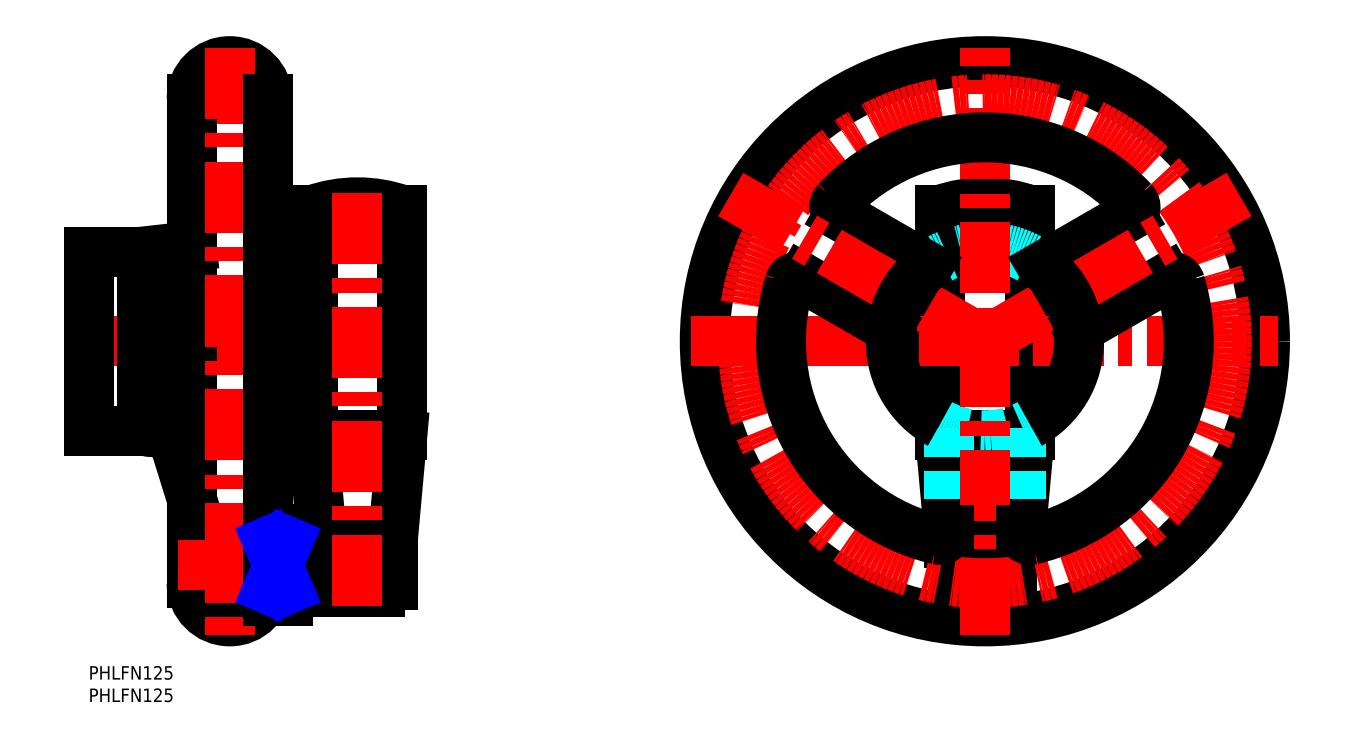
<metadata>
{"format":"dxf","ext":"dxf","renderer":"ezdxf+matplotlib","layout":"modelspace","background":"white","min_lineweight":24,"dpi":150}
</metadata>
<code>
0
SECTION
2
ENTITIES
0
INSERT
8
MSM_CONTINUOUS
2
*U12
10
0
20
0
30
0
0
INSERT
8
MSM_CONTINUOUS
2
*U13
10
0
20
0
30
0
0
ARC
8
MSM_CONTINUOUS
10
31.5
20
18.5
30
0
40
8.5
50
180
51
0
0
ARC
8
MSM_CONTINUOUS
10
31.5
20
126.5
30
0
40
8.5
50
0
51
180
0
LINE
8
MSM_CENTER
10
43
20
126.5
30
0
11
20
21
126.5
31
0
0
LINE
8
MSM_CENTER
10
-3
20
72.5
30
0
11
43
21
72.5
31
0
0
LINE
8
MSM_CONTINUOUS
10
23
20
18.5
30
0
11
23
21
126.5
31
0
0
LINE
8
MSM_CONTINUOUS
10
12
20
52.5
30
0
11
12
21
92.5
31
0
0
LINE
8
MSM_CONTINUOUS
10
-1.42e-14
20
52.5
30
0
11
-1.42e-14
21
92.5
31
0
0
LINE
8
MSM_CONTINUOUS
10
23
20
37.41
30
0
11
18.55
21
51.77
31
0
0
LINE
8
MSM_CONTINUOUS
10
18.55
20
51.77
30
0
11
12
21
52.5
31
0
0
LINE
8
MSM_CONTINUOUS
10
12
20
52.5
30
0
11
-1.42e-14
21
52.5
31
0
0
LINE
8
MSM_CONTINUOUS
10
18.55
20
51.77
30
0
11
23
21
51.28
31
0
0
LINE
8
MSM_CONTINUOUS
10
12
20
92.5
30
0
11
23
21
93.72
31
0
0
LINE
8
MSM_CONTINUOUS
10
-1.42e-14
20
92.5
30
0
11
12
21
92.5
31
0
0
LINE
8
MSM_CENTER
10
31.5
20
138
30
0
11
31.5
21
7
31
0
0
LINE
8
MSM_CENTER
10
208
20
22.5
30
0
11
192
21
22.5
31
0
0
ARC
8
MSM_CONTINUOUS
10
200
20
22.5
30
0
40
8
50
221.4
51
318.6
0
LINE
8
MSM_CONTINUOUS
10
206
20
17.21
30
0
11
206
21
27.5
31
0
0
LINE
8
MSM_CONTINUOUS
10
194
20
27.5
30
0
11
194
21
17.21
31
0
0
LINE
8
MSM_CONTINUOUS
10
198.1
20
18
30
0
11
197.8
21
18
31
0
0
LINE
8
MSM_CONTINUOUS
10
202.2
20
18
30
0
11
201.9
21
18
31
0
0
LINE
8
MSM_CONTINUOUS
10
198.1
20
16.5
30
0
11
201.9
21
16.5
31
0
0
LINE
8
MSM_CONTINUOUS
10
198.1
20
27.5
30
0
11
198.1
21
16.5
31
0
0
LINE
8
MSM_CONTINUOUS
10
201.9
20
16.5
30
0
11
201.9
21
27.5
31
0
0
LINE
8
MSM_CONTINUOUS
10
192
20
27.5
30
0
11
208
21
27.5
31
0
0
LINE
8
MSM_CONTINUOUS
10
208
20
27.5
30
0
11
208
21
29.5
31
0
0
LINE
8
MSM_CONTINUOUS
10
192
20
29.5
30
0
11
192
21
27.5
31
0
0
LINE
8
MSM_CONTINUOUS
10
192
20
29.5
30
0
11
208
21
29.5
31
0
0
LINE
8
MSM_CONTINUOUS
10
208
20
29.5
30
0
11
210
21
51.5
31
0
0
LINE
8
MSM_CONTINUOUS
10
190
20
51.5
30
0
11
192
21
29.5
31
0
0
LINE
8
MSM_CONTINUOUS
10
190
20
51.5
30
0
11
210
21
51.5
31
0
0
LINE
8
MSM_CONTINUOUS
10
210
20
51.5
30
0
11
210
21
101.8
31
0
0
LINE
8
MSM_CONTINUOUS
10
190
20
101.8
30
0
11
190
21
51.5
31
0
0
ARC
8
MSM_CONTINUOUS
10
200
20
73.6
30
0
40
29.9
50
70.46
51
109.5
0
LINE
8
MSM_CENTER
10
20
20
22.5
30
0
11
70
21
22.5
31
0
0
LINE
8
MSM_CONTINUOUS
10
68
20
18
30
0
11
68
21
27
31
0
0
LINE
8
MSM_CONTINUOUS
10
68
20
27
30
0
11
44.5
21
27
31
0
0
LINE
8
MSM_CONTINUOUS
10
44.5
20
18
30
0
11
68
21
18
31
0
0
LINE
8
MSM_CONTINUOUS
10
44.5
20
14.5
30
0
11
40
21
14.5
31
0
0
LINE
8
MSM_CONTINUOUS
10
44.5
20
17.21
30
0
11
40
21
17.21
31
0
0
LINE
8
MSM_CONTINUOUS
10
40
20
14.5
30
0
11
40
21
126.5
31
0
0
LINE
8
MSM_CONTINUOUS
10
44.5
20
14.5
30
0
11
44.5
21
30.5
31
0
0
LINE
8
MSM_CONTINUOUS
10
44.5
20
27.79
30
0
11
40
21
27.79
31
0
0
LINE
8
MSM_CONTINUOUS
10
40
20
30.5
30
0
11
44.5
21
30.5
31
0
0
LINE
8
MSM_CONTINUOUS
10
55
20
27
30
0
11
55
21
27.5
31
0
0
LINE
8
MSM_CONTINUOUS
10
55
20
16.5
30
0
11
55
21
18
31
0
0
LINE
8
MSM_CONTINUOUS
10
65
20
18
30
0
11
65
21
16.5
31
0
0
LINE
8
MSM_CONTINUOUS
10
65
20
27.5
30
0
11
65
21
27
31
0
0
LINE
8
MSM_CONTINUOUS
10
65
20
16.5
30
0
11
55
21
16.5
31
0
0
LINE
8
MSM_CONTINUOUS
10
55.38
20
18
30
0
11
55.38
21
16.5
31
0
0
LINE
8
MSM_CONTINUOUS
10
55.38
20
27.5
30
0
11
55.38
21
27
31
0
0
LINE
8
MSM_CONTINUOUS
10
64.62
20
27
30
0
11
64.62
21
27.5
31
0
0
LINE
8
MSM_CONTINUOUS
10
64.62
20
16.5
30
0
11
64.62
21
18
31
0
0
LINE
8
MSM_CONTINUOUS
10
52
20
27.5
30
0
11
52
21
29.5
31
0
0
LINE
8
MSM_CONTINUOUS
10
68
20
29.5
30
0
11
68
21
27.5
31
0
0
LINE
8
MSM_CONTINUOUS
10
68
20
27.5
30
0
11
52
21
27.5
31
0
0
LINE
8
MSM_CONTINUOUS
10
52
20
29.5
30
0
11
50
21
51.5
31
0
0
LINE
8
MSM_CONTINUOUS
10
70
20
51.5
30
0
11
68
21
29.5
31
0
0
LINE
8
MSM_CONTINUOUS
10
68
20
29.5
30
0
11
52
21
29.5
31
0
0
LINE
8
MSM_CONTINUOUS
10
50
20
51.5
30
0
11
50
21
101.8
31
0
0
LINE
8
MSM_CONTINUOUS
10
70
20
101.8
30
0
11
70
21
51.5
31
0
0
LINE
8
MSM_CONTINUOUS
10
70
20
51.5
30
0
11
50
21
51.5
31
0
0
ARC
8
MSM_CONTINUOUS
10
60
20
73.6
30
0
40
29.9
50
70.46
51
109.5
0
CIRCLE
8
MSM_CONTINUOUS
10
60
20
22.5
30
0
40
1.5
0
LINE
8
MSM_CENTER
10
60
20
13.5
30
0
11
60
21
106.5
31
0
0
LINE
8
MSM_NARROW
10
44.5
20
17.21
30
0
11
40
21
27.79
31
0
0
LINE
8
MSM_NARROW
10
44.5
20
27.79
30
0
11
40
21
17.21
31
0
0
LINE
8
MSM_CONTINUOUS
10
198.1
20
27
30
0
11
197.8
21
27
31
0
0
LINE
8
MSM_CONTINUOUS
10
202.2
20
27
30
0
11
201.9
21
27
31
0
0
ARC
8
MSM_CONTINUOUS
10
200
20
22.5
30
0
40
5
50
115.8
51
244.2
0
ARC
8
MSM_CONTINUOUS
10
200
20
22.5
30
0
40
5
50
295.8
51
64.16
0
ARC
8
MSM_DASHED
10
200
20
72.5
30
0
40
21
50
61.56
51
118.4
0
ARC
8
MSM_DASHED
10
200
20
72.5
30
0
40
21
50
241.6
51
298.4
0
LINE
8
MSM_DASHED
10
191.9
20
53.11
30
0
11
191.9
21
30.32
31
0
0
LINE
8
MSM_DASHED
10
208.1
20
53.11
30
0
11
208.1
21
30.32
31
0
0
CIRCLE
8
MSM_CONTINUOUS
10
200
20
72.5
30
0
40
62.5
0
CIRCLE
8
MSM_CENTER
10
200
20
72.5
30
0
40
54
0
LINE
8
MSM_CENTER
10
134.5
20
72.5
30
0
11
265.5
21
72.5
31
0
0
LINE
8
MSM_CENTER
10
200
20
7
30
0
11
200
21
138
31
0
0
ARC
8
MSM_CONTINUOUS
10
168.4
20
102.4
30
0
40
2
50
136.6
51
240
0
ARC
8
MSM_CONTINUOUS
10
158.3
20
84.93
30
0
40
2
50
60
51
163.4
0
ARC
8
MSM_CONTINUOUS
10
231.6
20
102.4
30
0
40
2
50
300
51
43.39
0
ARC
8
MSM_CONTINUOUS
10
241.7
20
84.93
30
0
40
2
50
16.61
51
120
0
LINE
8
MSM_CONTINUOUS
10
232.6
20
100.7
30
0
11
212.8
21
89.19
31
0
0
LINE
8
MSM_CONTINUOUS
10
240.7
20
86.67
30
0
11
220.8
21
75.2
31
0
0
LINE
8
MSM_CONTINUOUS
10
159.3
20
86.67
30
0
11
179.2
21
75.2
31
0
0
ARC
8
MSM_CONTINUOUS
10
200
20
72.5
30
0
40
45.5
50
43.39
51
136.6
0
LINE
8
MSM_CONTINUOUS
10
167.4
20
100.7
30
0
11
187.2
21
89.19
31
0
0
LINE
8
MSM_CENTER
10
143.3
20
105.3
30
0
11
200
21
72.5
31
0
0
LINE
8
MSM_CENTER
10
256.7
20
105.2
30
0
11
200
21
72.5
31
0
0
ARC
8
MSM_CONTINUOUS
10
189.9
20
30.18
30
0
40
2
50
256.6
51
0
0
ARC
8
MSM_CONTINUOUS
10
210.1
20
30.18
30
0
40
2
50
180
51
283.4
0
ARC
8
MSM_CONTINUOUS
10
200
20
72.5
30
0
40
45.5
50
283.4
51
16.61
0
ARC
8
MSM_CONTINUOUS
10
200
20
72.5
30
0
40
45.5
50
163.4
51
256.6
0
ARC
8
MSM_CONTINUOUS
10
200
20
72.5
30
0
40
21
50
118.4
51
241.6
0
ARC
8
MSM_CONTINUOUS
10
200
20
72.5
30
0
40
21
50
298.4
51
61.56
0
LINE
8
MSM_CONTINUOUS
10
191.9
20
30.32
30
0
11
191.9
21
30.18
31
0
0
LINE
8
MSM_CONTINUOUS
10
208.1
20
30.32
30
0
11
208.1
21
30.18
31
0
0
ENDSEC
0
EOF

</code>
